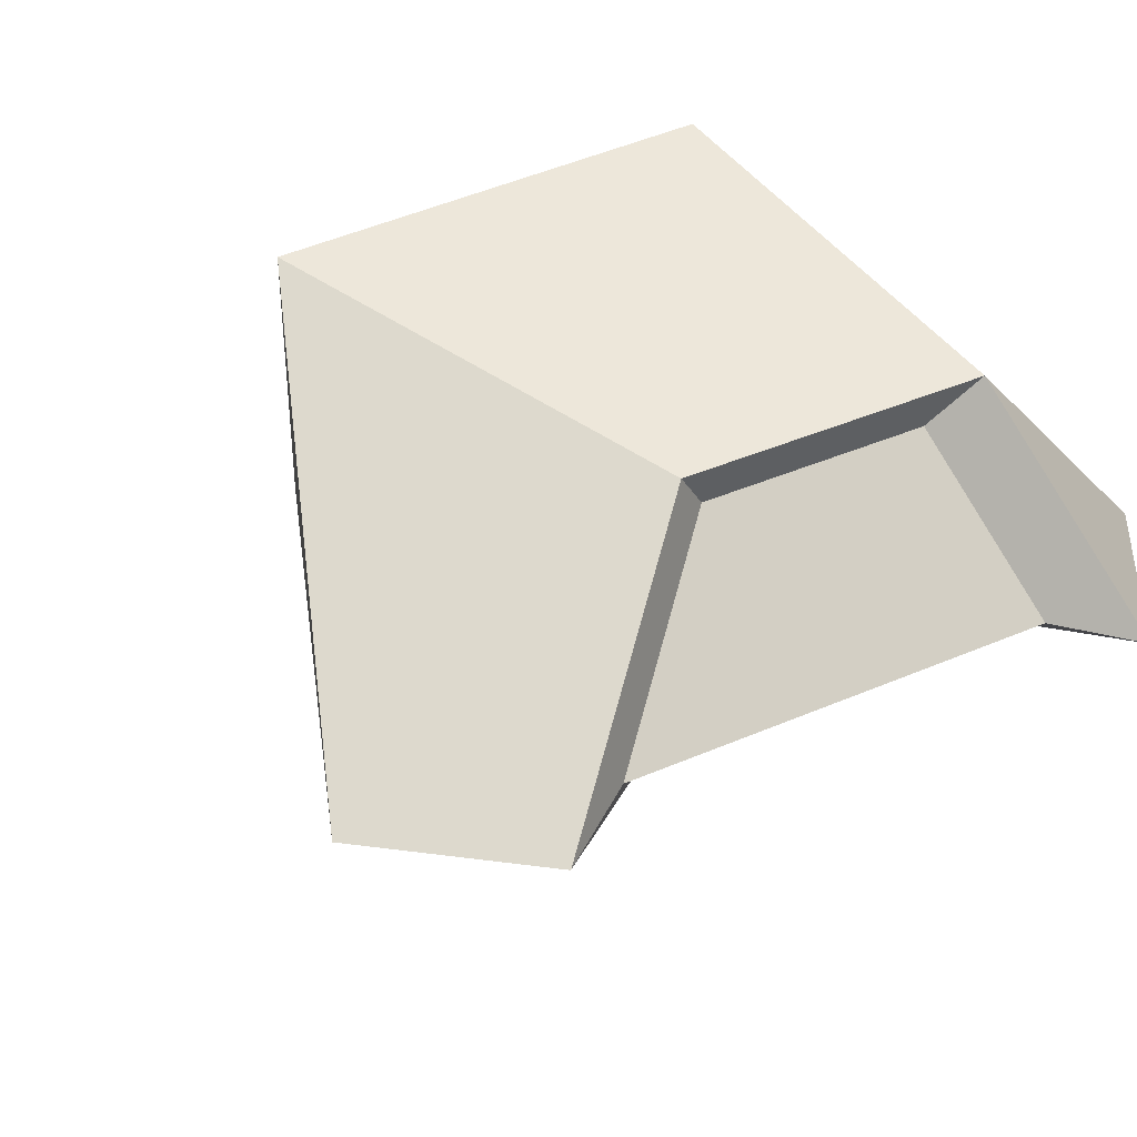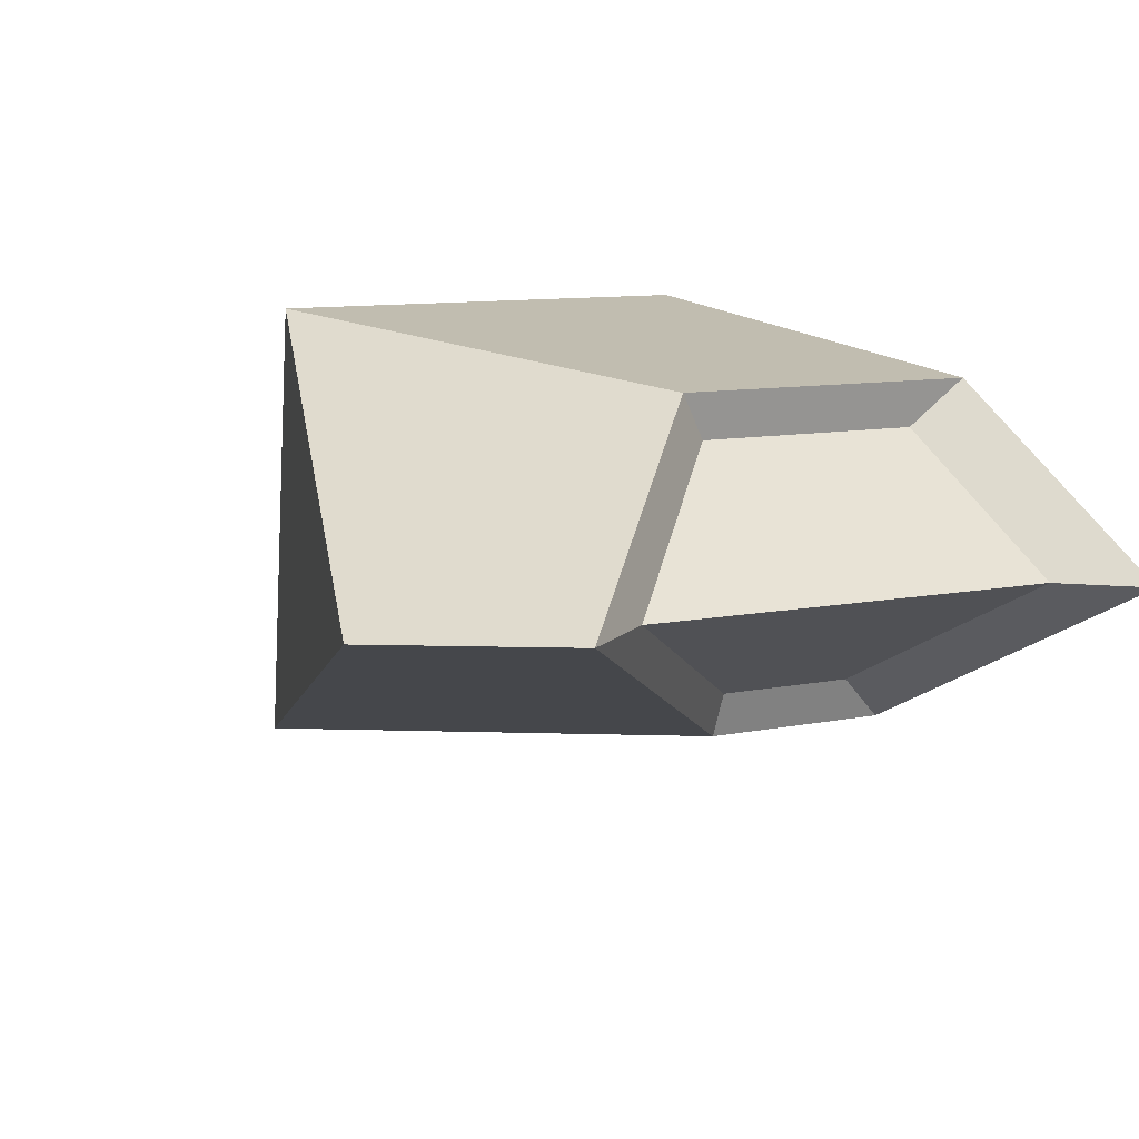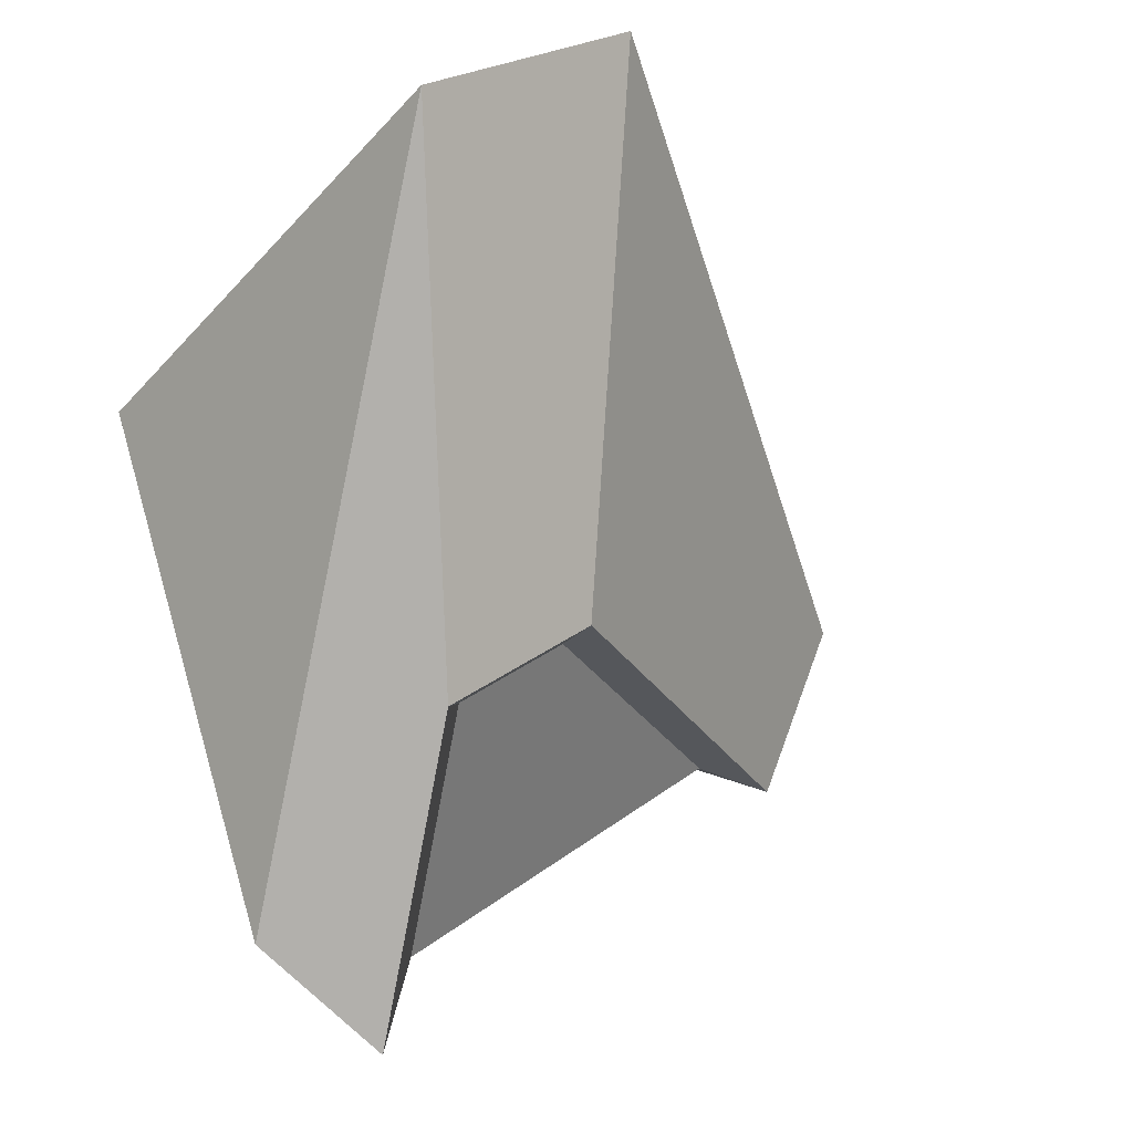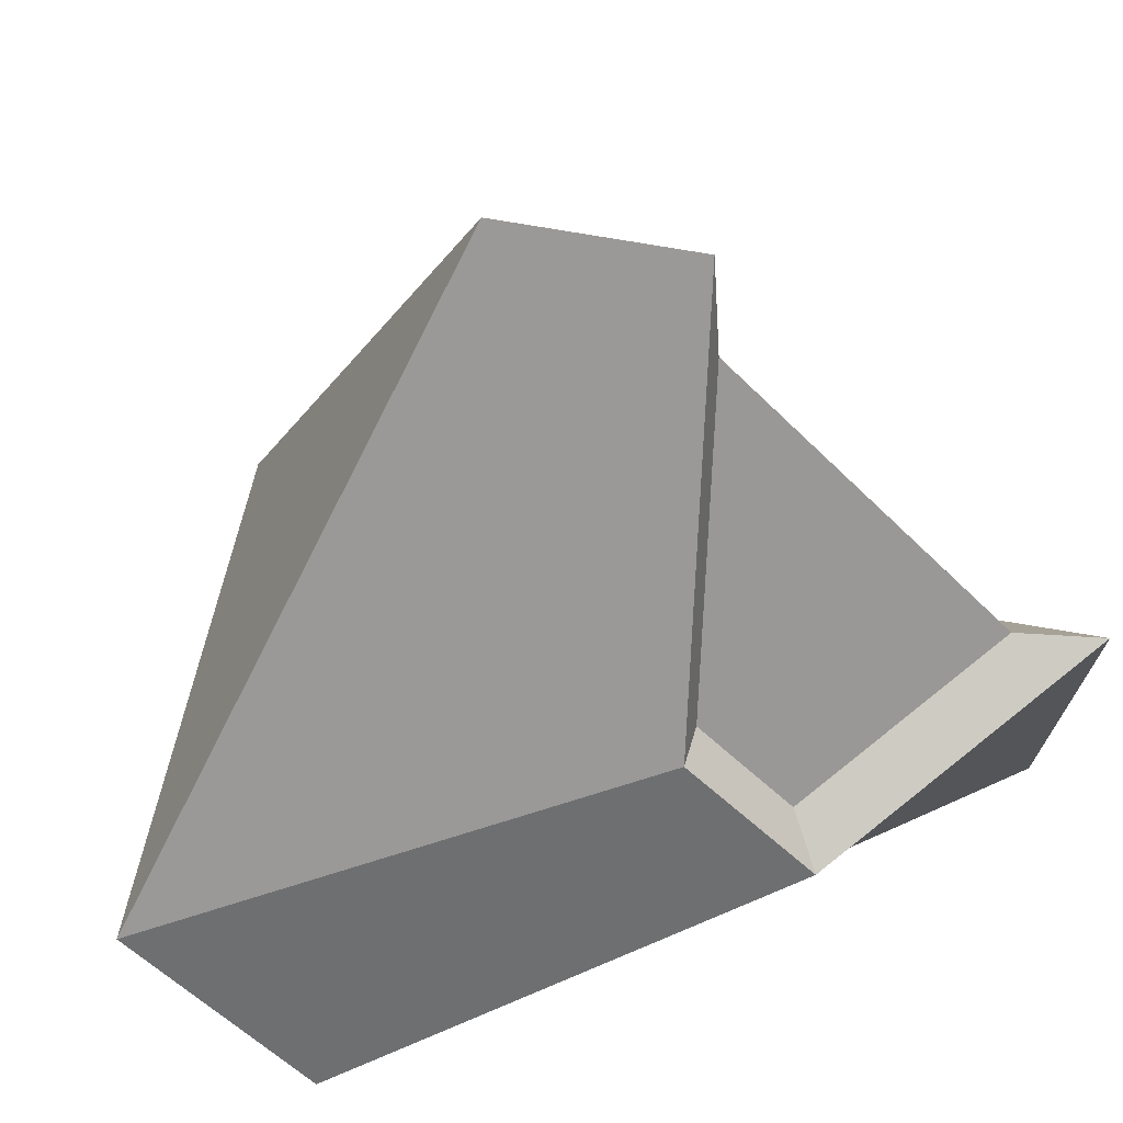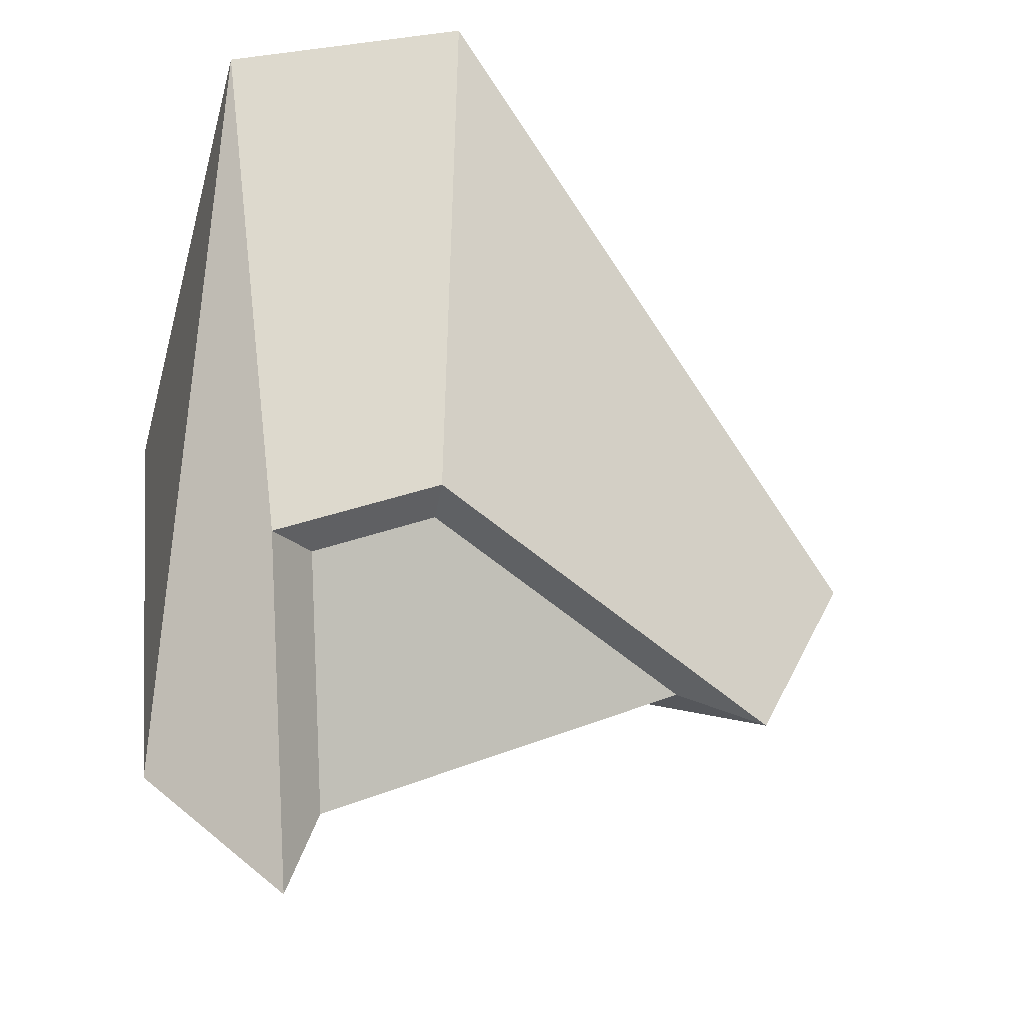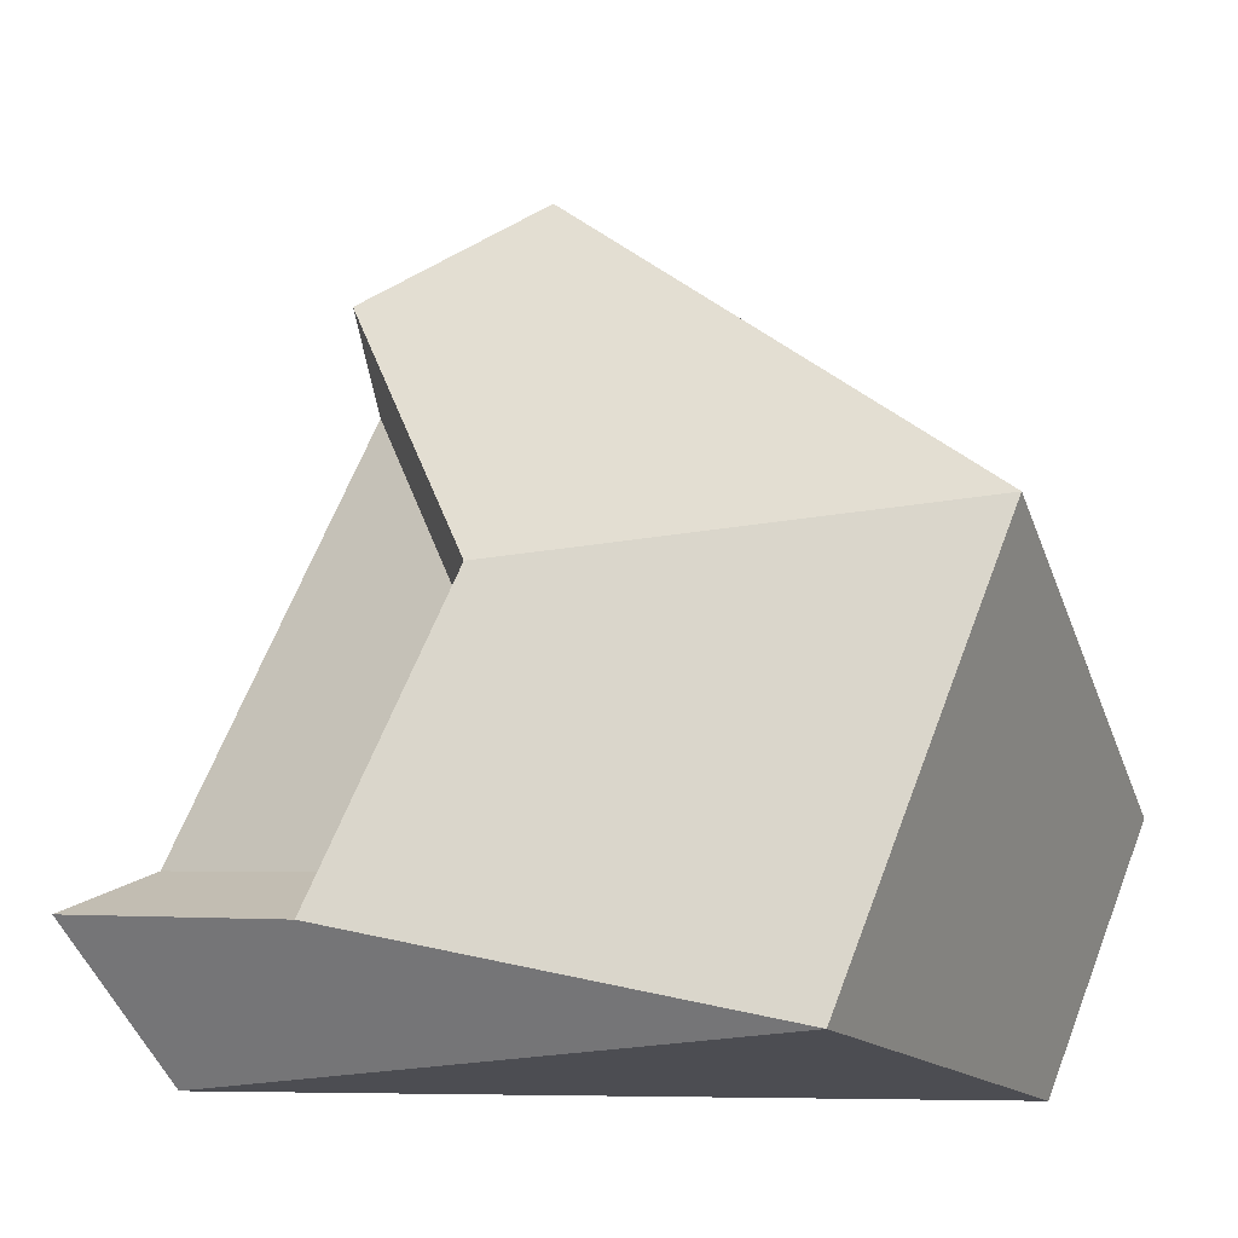
<metadata>
{"format":"obj","ext":"obj","renderer":"f3d","projection":"perspective","resolution":1024,"background":"white","views":[{"elev":41.3,"azim":127.2,"up":"+Y"},{"elev":8.8,"azim":124.4,"up":"+Y"},{"elev":-6.1,"azim":-43.2,"up":"+Z"},{"elev":-49.8,"azim":106.9,"up":"+Y"},{"elev":-28.6,"azim":-17.3,"up":"+Z"},{"elev":73.5,"azim":-91.6,"up":"+Y"}]}
</metadata>
<code>
o thursterLeft_Circle.002
v 0.2326 -0.002086 0.01929
v 0.06783 0.1062 0.184
v -0.005523 -0.1042 0.2574
v -0.05345 -0.001538 -0.1756
v 0.1896 -0.001538 -0.06184
v -0.07339 0.07833 -0.07602
v 0.05643 0.07833 -0.01526
v -0.08226 -0.07679 -0.03167
v -0.002877 -0.07679 0.005486
v -0.03803 -0.001137 -0.1351
v 0.1416 -0.001137 -0.05098
v -0.05277 0.0579 -0.06146
v 0.04319 0.0579 -0.01655
v -0.05933 -0.05677 -0.02868
v -0.000647 -0.05677 -0.001211
v -0.121 -0.002086 -0.1272
v -0.121 0.1062 0.1058
v -0.121 -0.1042 0.2095
f 16 1 2 17
f 1 16 18 3
f 8 4 10 14
f 4 6 12 10
f 18 16 4 8
f 2 1 5 7
f 17 2 7 6
f 1 3 9 5
f 3 18 8 9
f 16 17 6 4
f 10 12 13 11
f 11 15 14 10
f 7 5 11 13
f 6 7 13 12
f 5 9 15 11
f 9 8 14 15
f 2 17 18 3
f 3 1 2
f 16 18 17

</code>
